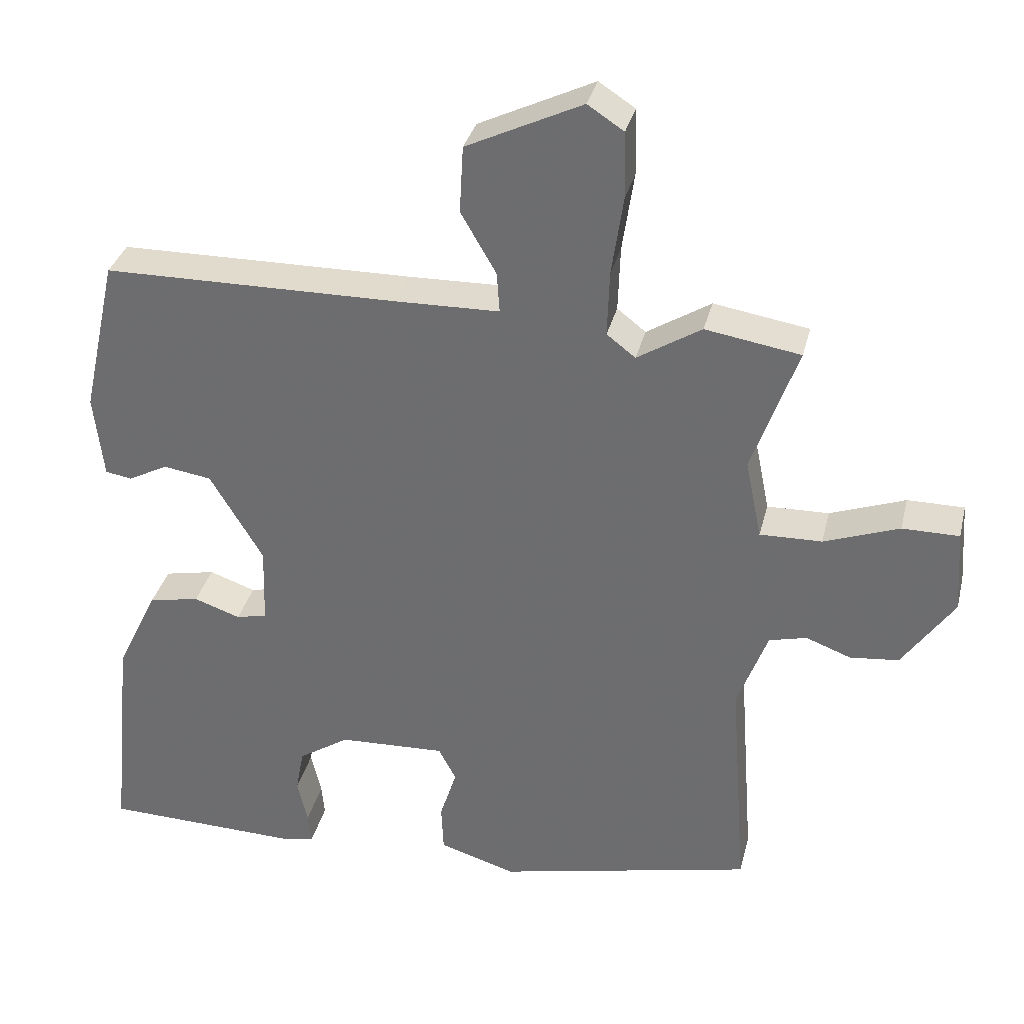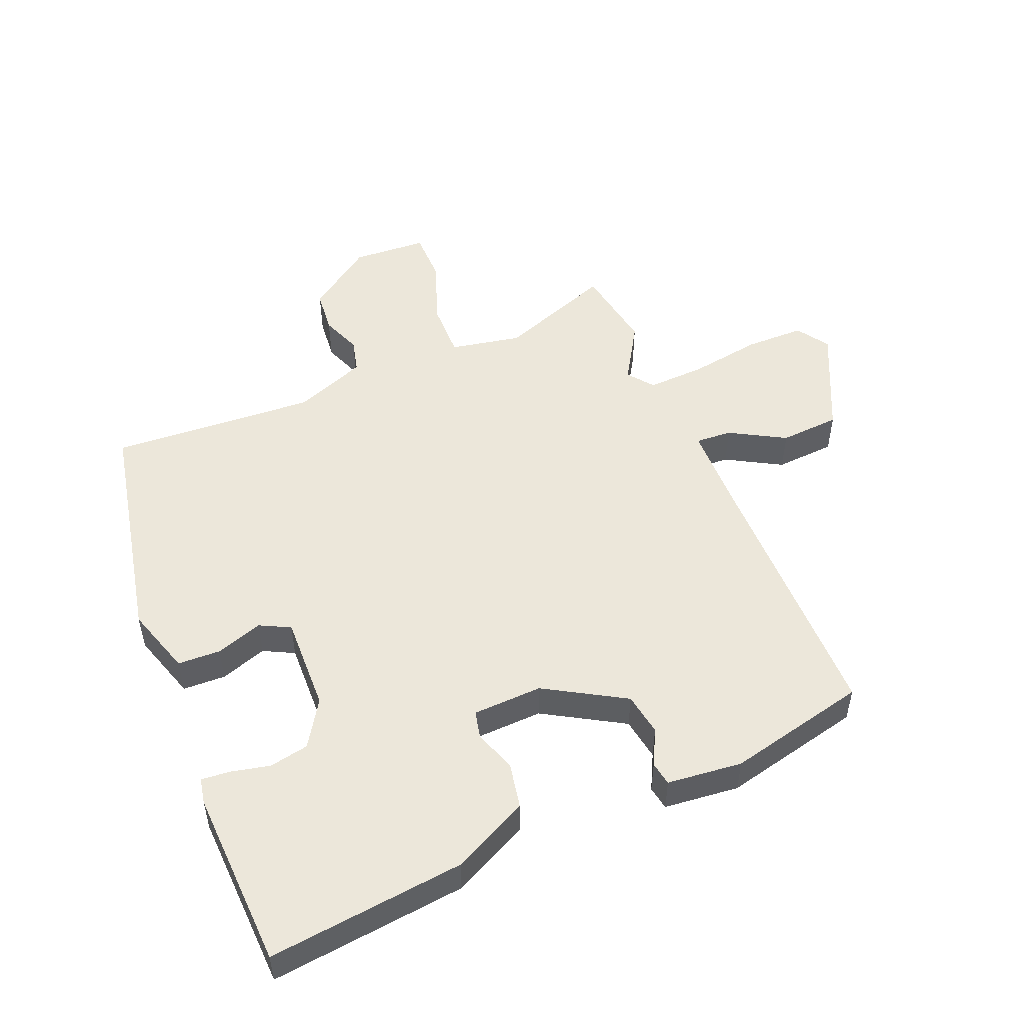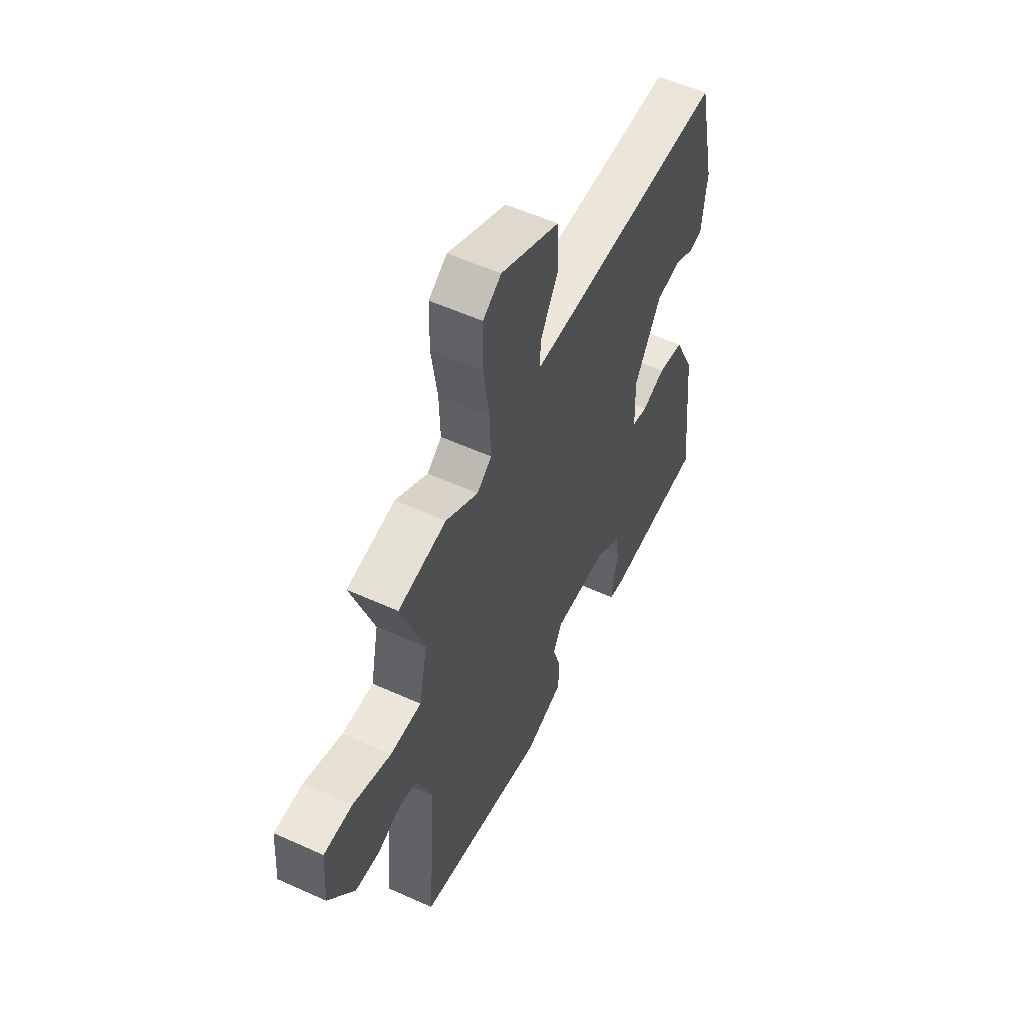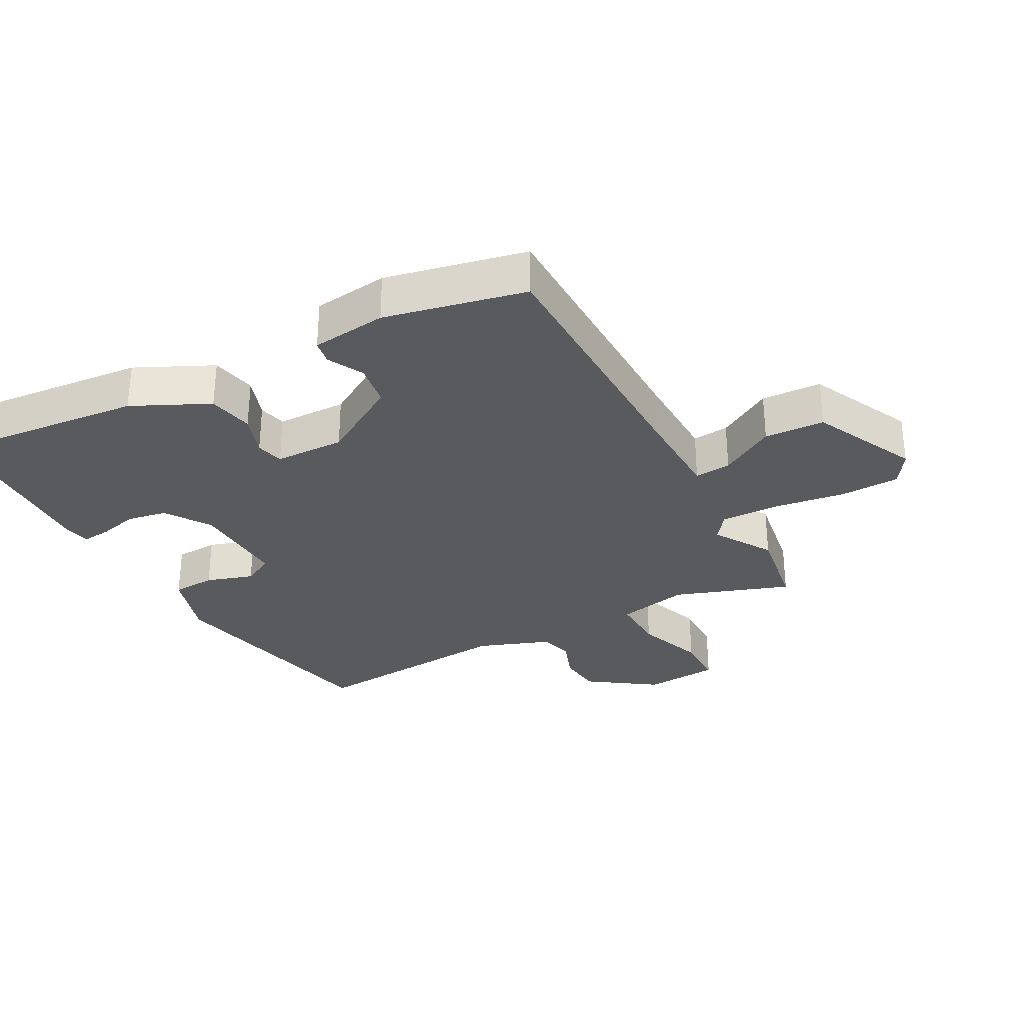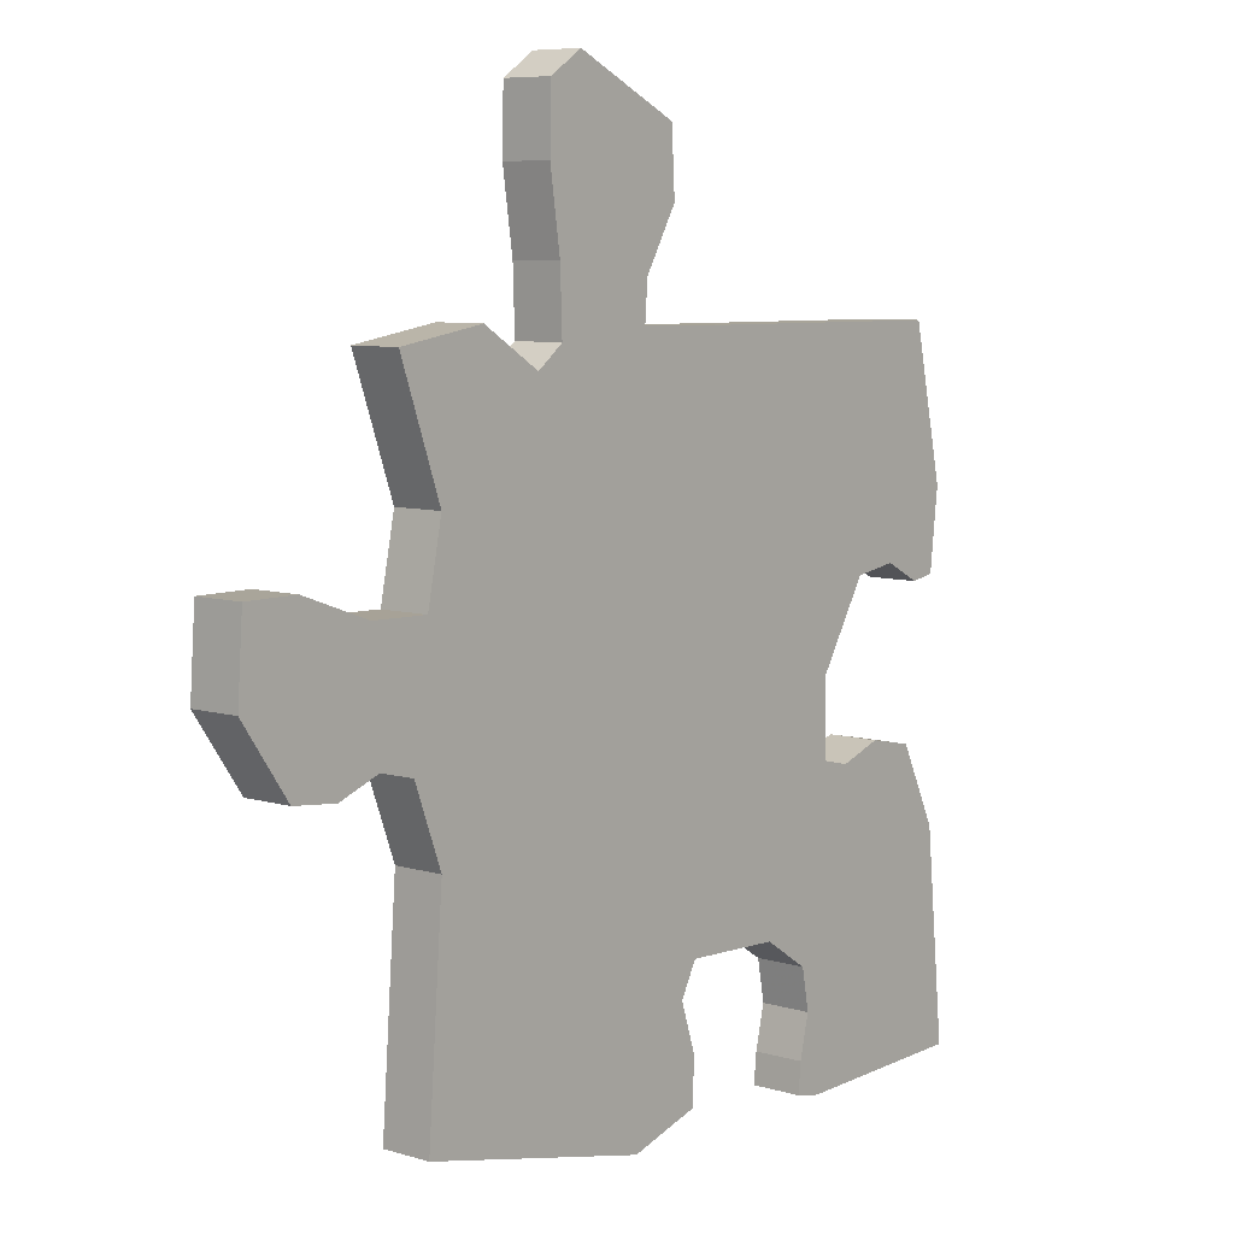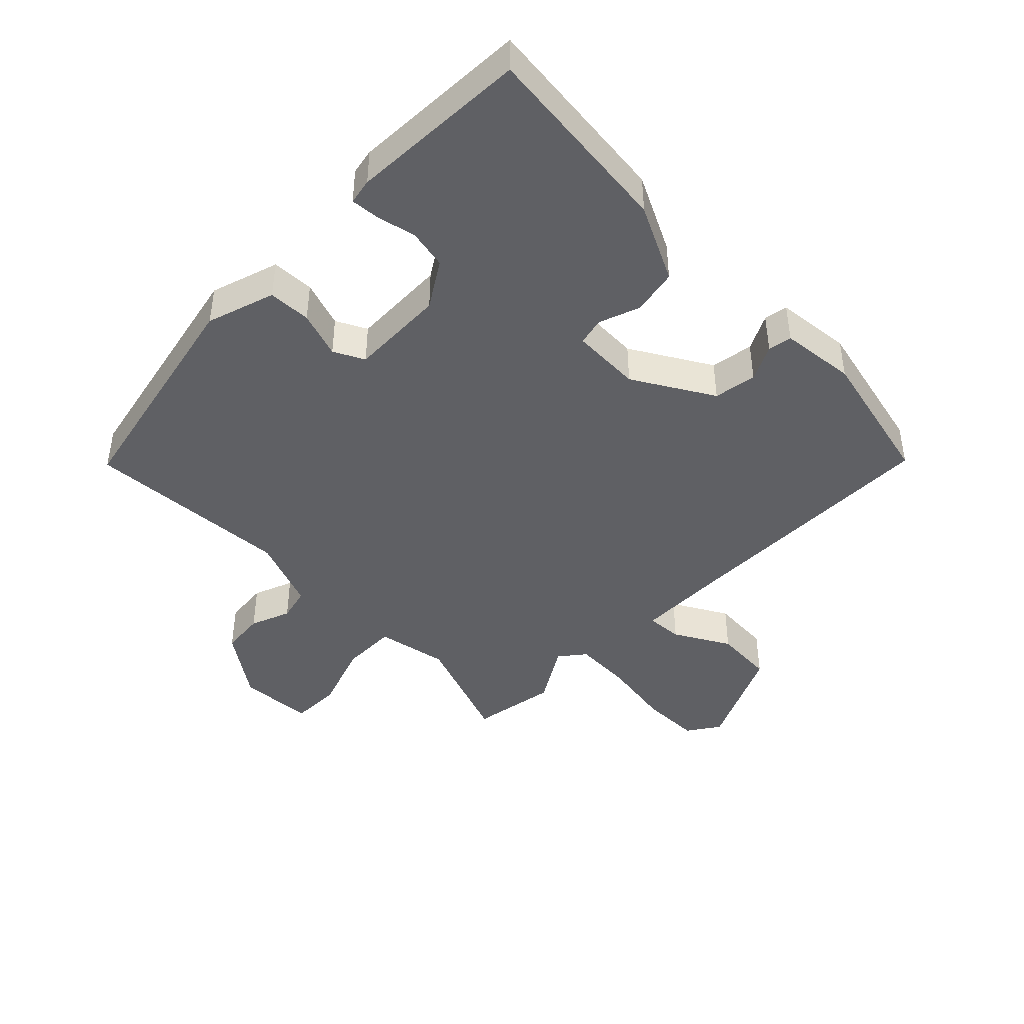
<metadata>
{"format":"obj","ext":"obj","renderer":"f3d","projection":"perspective","resolution":1024,"background":"white","views":[{"elev":33.6,"azim":13.5,"up":"+Z"},{"elev":51.5,"azim":-113.1,"up":"+Y"},{"elev":55.4,"azim":115.5,"up":"+Z"},{"elev":-31.4,"azim":-61.5,"up":"+Y"},{"elev":7.5,"azim":130.3,"up":"+Z"},{"elev":-43.9,"azim":-135.3,"up":"+Y"}]}
</metadata>
<code>
v -0.427 0.07 0.503
v -0.025 0.07 0.507
v 0.115 0.07 0.51
v 0.111 0.07 0.565
v 0.063 0.07 0.648
v 0.068 0.07 0.739
v 0.225 0.07 0.814
v 0.274 0.07 0.782
v 0.276 0.07 0.692
v 0.26 0.07 0.584
v 0.257 0.07 0.495
v 0.296 0.07 0.465
v 0.383 0.07 0.519
v 0.512 0.07 0.498
v 0.45 0.07 0.324
v 0.472 0.07 0.216
v 0.556 0.07 0.218
v 0.658 0.07 0.255
v 0.735 0.07 0.255
v 0.743 0.07 0.142
v 0.673 0.07 0.041
v 0.607 0.07 0.034
v 0.546 0.07 0.057
v 0.495 0.07 0.044
v 0.454 0.07 -0.066
v 0.477 0.07 -0.378
v 0.129 0.07 -0.455
v 0.025 0.07 -0.423
v 0.022 0.07 -0.358
v 0.045 0.07 -0.287
v 0.021 0.07 -0.241
v -0.124 0.07 -0.247
v -0.193 0.07 -0.292
v -0.204 0.07 -0.352
v -0.19 0.07 -0.412
v -0.186 0.07 -0.455
v -0.225 0.07 -0.463
v -0.497 0.07 -0.455
v -0.467 0.07 -0.156
v -0.411 0.07 -0.04
v -0.342 0.07 -0.026
v -0.279 0.07 -0.048
v -0.237 0.07 -0.038
v -0.234 0.07 0.068
v -0.306 0.07 0.188
v -0.371 0.07 0.198
v -0.425 0.07 0.17
v -0.461 0.07 0.176
v -0.474 0.07 0.29
v -0.427 0 0.503
v -0.025 0 0.507
v 0.115 0 0.51
v 0.111 0 0.565
v 0.063 0 0.648
v 0.068 0 0.739
v 0.225 0 0.814
v 0.274 0 0.782
v 0.276 0 0.692
v 0.26 0 0.584
v 0.257 0 0.495
v 0.296 0 0.465
v 0.383 0 0.519
v 0.512 0 0.498
v 0.45 0 0.324
v 0.472 0 0.216
v 0.556 0 0.218
v 0.658 0 0.255
v 0.735 0 0.255
v 0.743 0 0.142
v 0.673 0 0.041
v 0.607 0 0.034
v 0.546 0 0.057
v 0.495 0 0.044
v 0.454 0 -0.066
v 0.477 0 -0.378
v 0.129 0 -0.455
v 0.025 0 -0.423
v 0.022 0 -0.358
v 0.045 0 -0.287
v 0.021 0 -0.241
v -0.124 0 -0.247
v -0.193 0 -0.292
v -0.204 0 -0.352
v -0.19 0 -0.412
v -0.186 0 -0.455
v -0.225 0 -0.463
v -0.497 0 -0.455
v -0.467 0 -0.156
v -0.411 0 -0.04
v -0.342 0 -0.026
v -0.279 0 -0.048
v -0.237 0 -0.038
v -0.234 0 0.068
v -0.306 0 0.188
v -0.371 0 0.198
v -0.425 0 0.17
v -0.461 0 0.176
v -0.474 0 0.29
f 46 47 48 49
f 45 46 49 1
f 44 45 1 2
f 43 44 2 3
f 39 40 41 42
f 39 42 43
f 38 39 43
f 34 35 36 37
f 33 34 37 38
f 32 33 38 43
f 27 28 29 30
f 25 26 27 30
f 24 25 30 31
f 20 21 22 23
f 20 23 24
f 17 18 19 20
f 16 17 20 24
f 15 16 24 31
f 12 13 14 15
f 11 12 15 31
f 7 8 9 10
f 4 5 6 7
f 3 4 7 10
f 11 31 32 43
f 3 10 11 43
f 98 97 96 95
f 50 98 95 94
f 51 50 94 93
f 52 51 93 92
f 91 90 89 88
f 92 91 88
f 92 88 87
f 86 85 84 83
f 87 86 83 82
f 92 87 82 81
f 79 78 77 76
f 79 76 75 74
f 80 79 74 73
f 72 71 70 69
f 73 72 69
f 69 68 67 66
f 73 69 66 65
f 80 73 65 64
f 64 63 62 61
f 80 64 61 60
f 59 58 57 56
f 56 55 54 53
f 59 56 53 52
f 92 81 80 60
f 92 60 59 52
f 1 50 51 2
f 2 51 52 3
f 3 52 53 4
f 4 53 54 5
f 5 54 55 6
f 6 55 56 7
f 7 56 57 8
f 8 57 58 9
f 9 58 59 10
f 10 59 60 11
f 11 60 61 12
f 12 61 62 13
f 13 62 63 14
f 14 63 64 15
f 15 64 65 16
f 16 65 66 17
f 17 66 67 18
f 18 67 68 19
f 19 68 69 20
f 20 69 70 21
f 21 70 71 22
f 22 71 72 23
f 23 72 73 24
f 24 73 74 25
f 25 74 75 26
f 26 75 76 27
f 27 76 77 28
f 28 77 78 29
f 29 78 79 30
f 30 79 80 31
f 31 80 81 32
f 32 81 82 33
f 33 82 83 34
f 34 83 84 35
f 35 84 85 36
f 36 85 86 37
f 37 86 87 38
f 38 87 88 39
f 39 88 89 40
f 40 89 90 41
f 41 90 91 42
f 42 91 92 43
f 43 92 93 44
f 44 93 94 45
f 45 94 95 46
f 46 95 96 47
f 47 96 97 48
f 48 97 98 49
f 49 98 50 1

</code>
